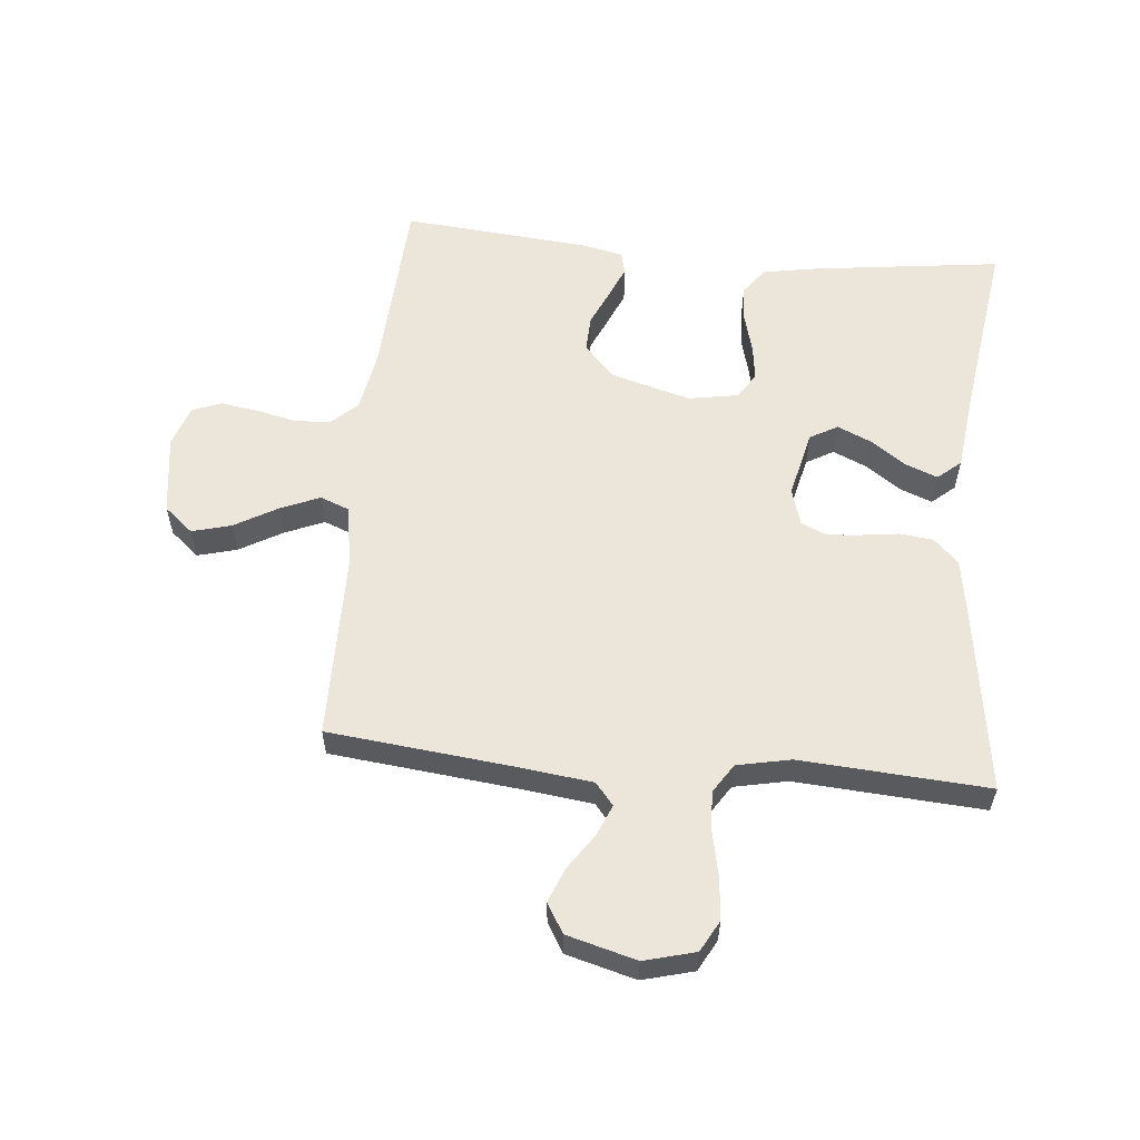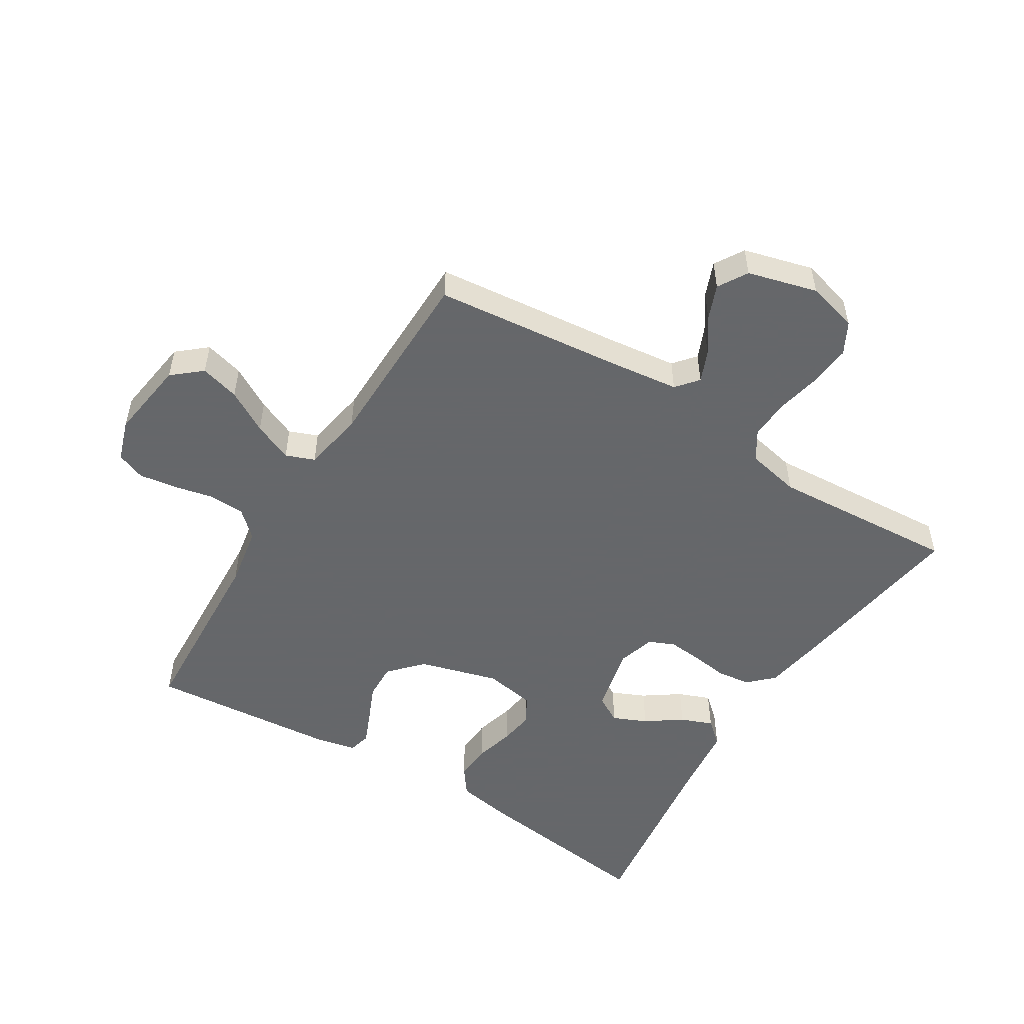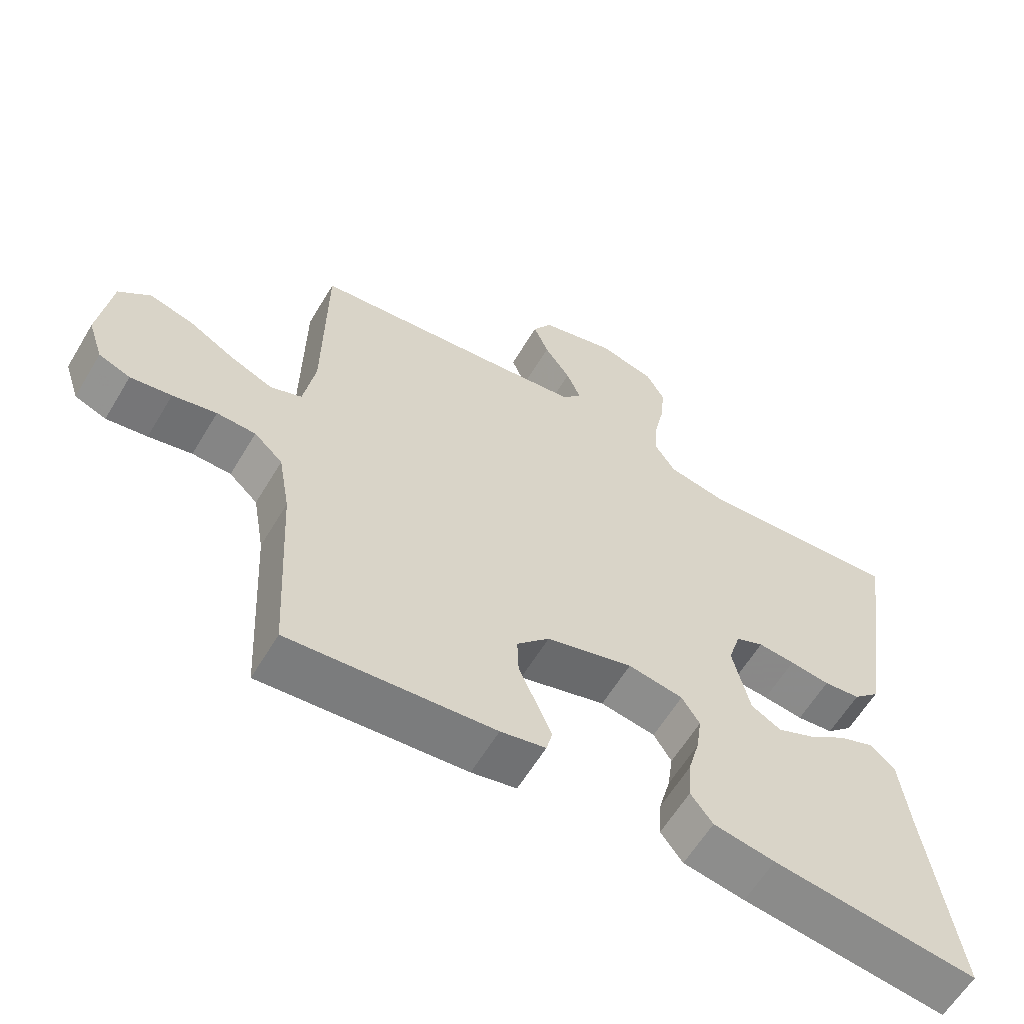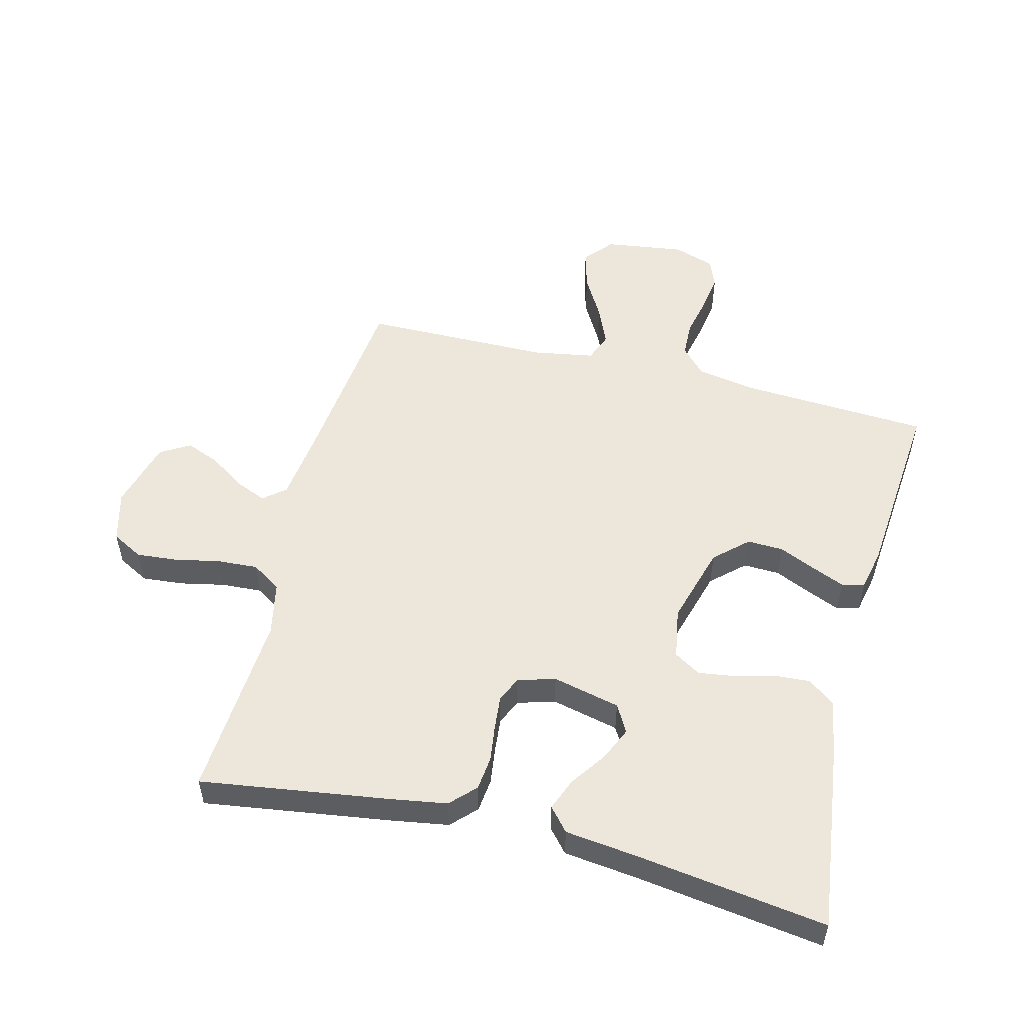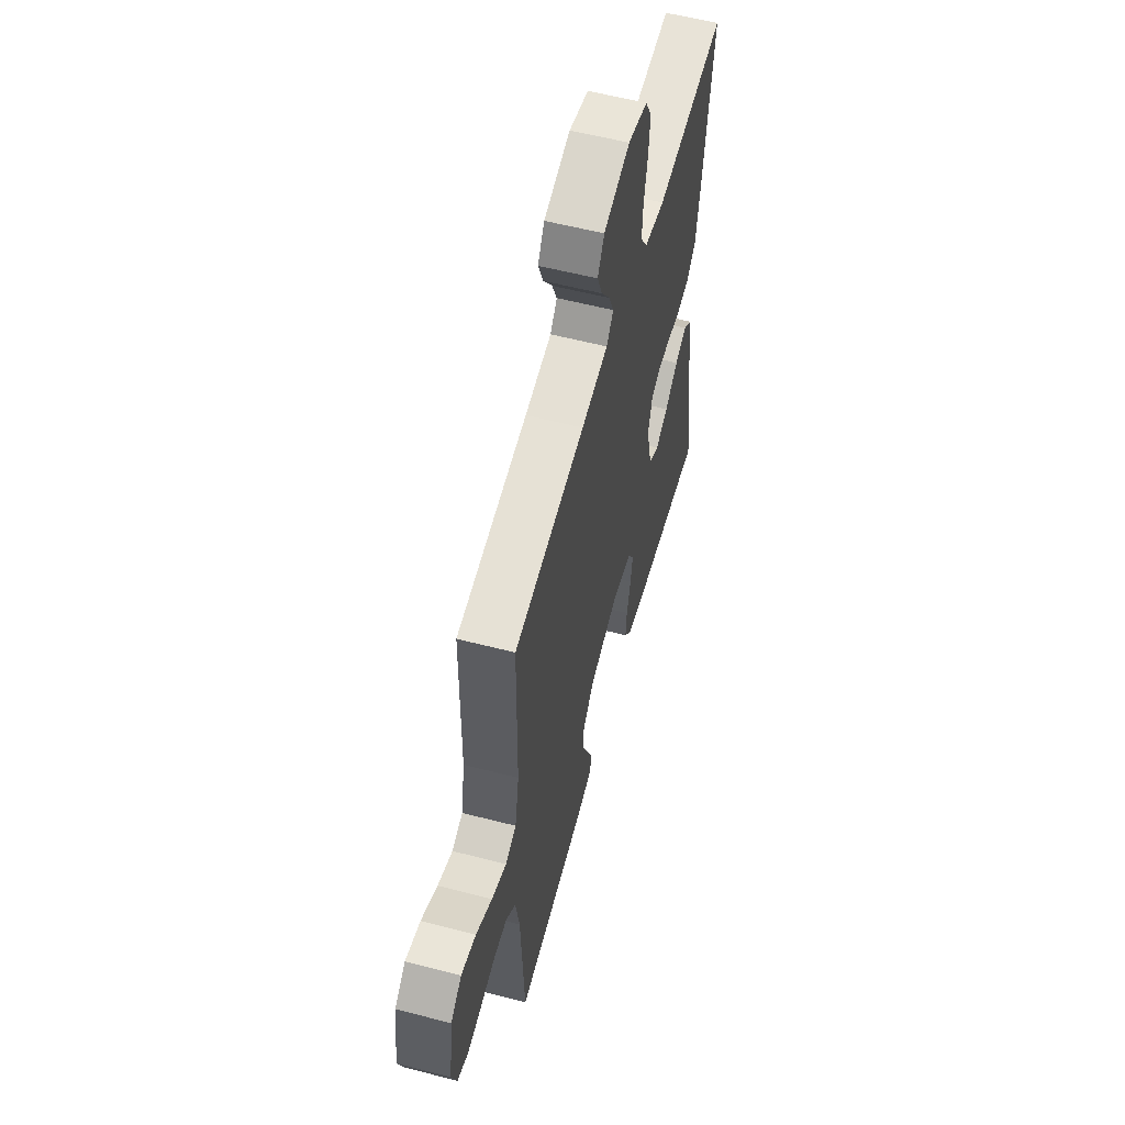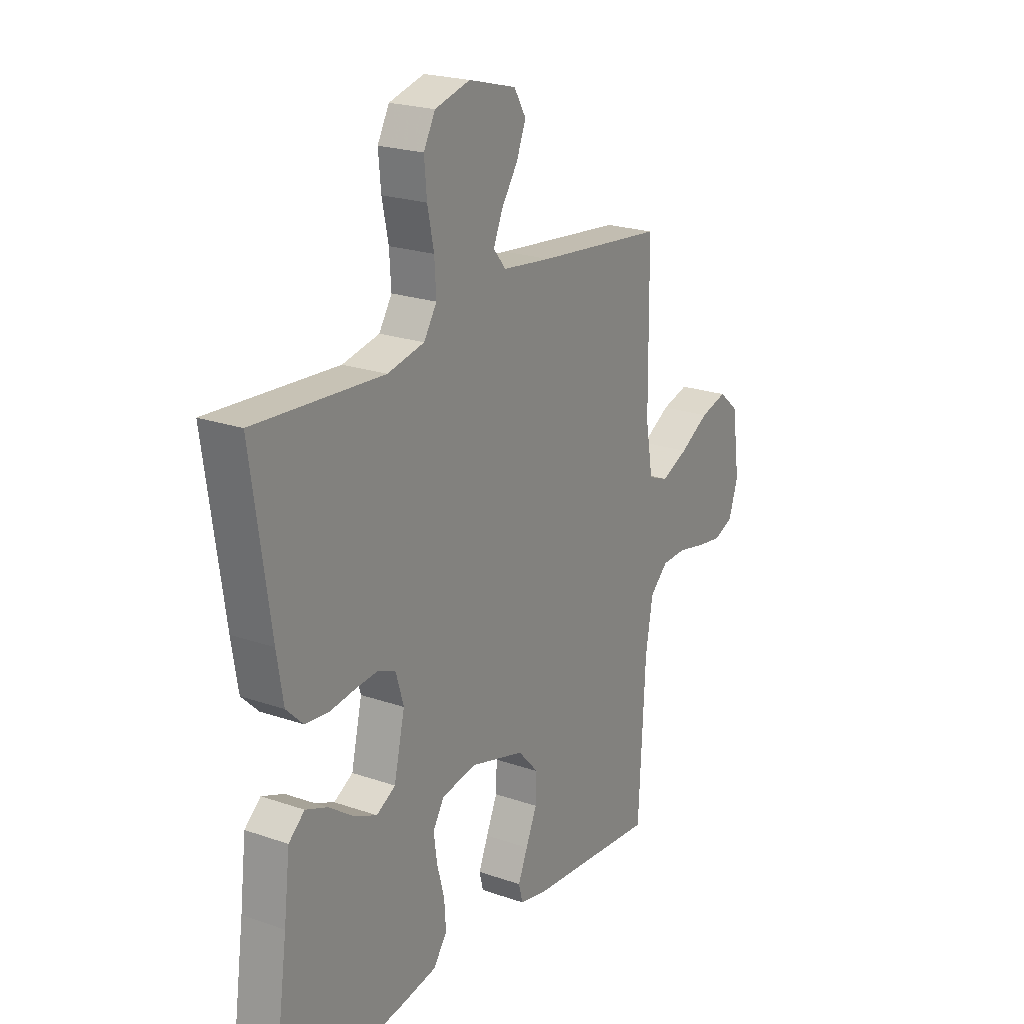
<metadata>
{"format":"obj","ext":"obj","renderer":"f3d","projection":"perspective","resolution":1024,"background":"white","views":[{"elev":57.6,"azim":5.5,"up":"+Y"},{"elev":-52.0,"azim":-31.8,"up":"+Y"},{"elev":-60.9,"azim":-30.8,"up":"+Z"},{"elev":53.0,"azim":104.3,"up":"+Y"},{"elev":57.8,"azim":-75.0,"up":"+Z"},{"elev":21.9,"azim":121.3,"up":"+Z"}]}
</metadata>
<code>
v 0.5 0.07 -0.5
v 0.2 0.07 -0.461
v 0.11 0.07 -0.445
v 0.078 0.07 -0.402
v 0.082 0.07 -0.343
v 0.099 0.07 -0.28
v 0.107 0.07 -0.223
v 0.081 0.07 -0.181
v 0 0.07 -0.167
v -0.127 0.07 -0.203
v -0.175 0.07 -0.255
v -0.173 0.07 -0.313
v -0.147 0.07 -0.372
v -0.125 0.07 -0.424
v -0.134 0.07 -0.46
v -0.2 0.07 -0.474
v -0.5 0.07 -0.5
v -0.516 0.07 -0.2
v -0.533 0.07 -0.102
v -0.575 0.07 -0.063
v -0.632 0.07 -0.061
v -0.696 0.07 -0.075
v -0.756 0.07 -0.084
v -0.802 0.07 -0.066
v -0.824 0.07 0
v -0.806 0.07 0.128
v -0.76 0.07 0.167
v -0.697 0.07 0.15
v -0.629 0.07 0.111
v -0.566 0.07 0.084
v -0.52 0.07 0.102
v -0.503 0.07 0.2
v -0.5 0.07 0.5
v -0.2 0.07 0.532
v -0.087 0.07 0.546
v -0.058 0.07 0.581
v -0.079 0.07 0.631
v -0.117 0.07 0.687
v -0.139 0.07 0.742
v -0.111 0.07 0.789
v 0 0.07 0.819
v 0.082 0.07 0.797
v 0.109 0.07 0.747
v 0.103 0.07 0.681
v 0.088 0.07 0.61
v 0.084 0.07 0.545
v 0.114 0.07 0.498
v 0.2 0.07 0.48
v 0.5 0.07 0.5
v 0.456 0.07 0.2
v 0.441 0.07 0.109
v 0.402 0.07 0.071
v 0.348 0.07 0.065
v 0.289 0.07 0.073
v 0.235 0.07 0.078
v 0.194 0.07 0.06
v 0.176 0.07 0
v 0.201 0.07 -0.108
v 0.245 0.07 -0.133
v 0.299 0.07 -0.109
v 0.356 0.07 -0.069
v 0.407 0.07 -0.049
v 0.444 0.07 -0.081
v 0.458 0.07 -0.2
v 0.5 0 -0.5
v 0.2 0 -0.461
v 0.11 0 -0.445
v 0.078 0 -0.402
v 0.082 0 -0.343
v 0.099 0 -0.28
v 0.107 0 -0.223
v 0.081 0 -0.181
v 0 0 -0.167
v -0.127 0 -0.203
v -0.175 0 -0.255
v -0.173 0 -0.313
v -0.147 0 -0.372
v -0.125 0 -0.424
v -0.134 0 -0.46
v -0.2 0 -0.474
v -0.5 0 -0.5
v -0.516 0 -0.2
v -0.533 0 -0.102
v -0.575 0 -0.063
v -0.632 0 -0.061
v -0.696 0 -0.075
v -0.756 0 -0.084
v -0.802 0 -0.066
v -0.824 0 0
v -0.806 0 0.128
v -0.76 0 0.167
v -0.697 0 0.15
v -0.629 0 0.111
v -0.566 0 0.084
v -0.52 0 0.102
v -0.503 0 0.2
v -0.5 0 0.5
v -0.2 0 0.532
v -0.087 0 0.546
v -0.058 0 0.581
v -0.079 0 0.631
v -0.117 0 0.687
v -0.139 0 0.742
v -0.111 0 0.789
v 0 0 0.819
v 0.082 0 0.797
v 0.109 0 0.747
v 0.103 0 0.681
v 0.088 0 0.61
v 0.084 0 0.545
v 0.114 0 0.498
v 0.2 0 0.48
v 0.5 0 0.5
v 0.456 0 0.2
v 0.441 0 0.109
v 0.402 0 0.071
v 0.348 0 0.065
v 0.289 0 0.073
v 0.235 0 0.078
v 0.194 0 0.06
v 0.176 0 0
v 0.201 0 -0.108
v 0.245 0 -0.133
v 0.299 0 -0.109
v 0.356 0 -0.069
v 0.407 0 -0.049
v 0.444 0 -0.081
v 0.458 0 -0.2
f 61 62 63 64
f 60 61 64 1
f 59 60 1 2
f 58 59 2 3
f 57 58 3 4
f 51 52 53 54
f 51 54 55
f 48 49 50 51
f 47 48 51 55
f 46 47 55 56
f 42 43 44 45
f 42 45 46
f 41 42 46
f 37 38 39 40
f 36 37 40 41
f 32 33 34
f 31 32 34 35
f 26 27 28 29
f 26 29 30
f 25 26 30
f 24 25 30
f 21 22 23 24
f 21 24 30 31
f 15 16 17 18
f 15 18 19
f 12 13 14 15
f 12 15 19 20
f 57 4 5 6
f 57 6 7
f 56 57 7 8
f 36 41 46 56
f 35 36 56 8
f 20 21 31 35
f 20 35 8 9
f 11 12 20
f 10 11 20
f 9 10 20
f 128 127 126 125
f 65 128 125 124
f 66 65 124 123
f 67 66 123 122
f 68 67 122 121
f 118 117 116 115
f 119 118 115
f 115 114 113 112
f 119 115 112 111
f 120 119 111 110
f 109 108 107 106
f 110 109 106
f 110 106 105
f 104 103 102 101
f 105 104 101 100
f 98 97 96
f 99 98 96 95
f 93 92 91 90
f 94 93 90
f 94 90 89
f 94 89 88
f 88 87 86 85
f 95 94 88 85
f 82 81 80 79
f 83 82 79
f 79 78 77 76
f 84 83 79 76
f 70 69 68 121
f 71 70 121
f 72 71 121 120
f 120 110 105 100
f 72 120 100 99
f 99 95 85 84
f 73 72 99 84
f 84 76 75
f 84 75 74
f 84 74 73
f 1 65 66 2
f 2 66 67 3
f 3 67 68 4
f 4 68 69 5
f 5 69 70 6
f 6 70 71 7
f 7 71 72 8
f 8 72 73 9
f 9 73 74 10
f 10 74 75 11
f 11 75 76 12
f 12 76 77 13
f 13 77 78 14
f 14 78 79 15
f 15 79 80 16
f 16 80 81 17
f 17 81 82 18
f 18 82 83 19
f 19 83 84 20
f 20 84 85 21
f 21 85 86 22
f 22 86 87 23
f 23 87 88 24
f 24 88 89 25
f 25 89 90 26
f 26 90 91 27
f 27 91 92 28
f 28 92 93 29
f 29 93 94 30
f 30 94 95 31
f 31 95 96 32
f 32 96 97 33
f 33 97 98 34
f 34 98 99 35
f 35 99 100 36
f 36 100 101 37
f 37 101 102 38
f 38 102 103 39
f 39 103 104 40
f 40 104 105 41
f 41 105 106 42
f 42 106 107 43
f 43 107 108 44
f 44 108 109 45
f 45 109 110 46
f 46 110 111 47
f 47 111 112 48
f 48 112 113 49
f 49 113 114 50
f 50 114 115 51
f 51 115 116 52
f 52 116 117 53
f 53 117 118 54
f 54 118 119 55
f 55 119 120 56
f 56 120 121 57
f 57 121 122 58
f 58 122 123 59
f 59 123 124 60
f 60 124 125 61
f 61 125 126 62
f 62 126 127 63
f 63 127 128 64
f 64 128 65 1

</code>
